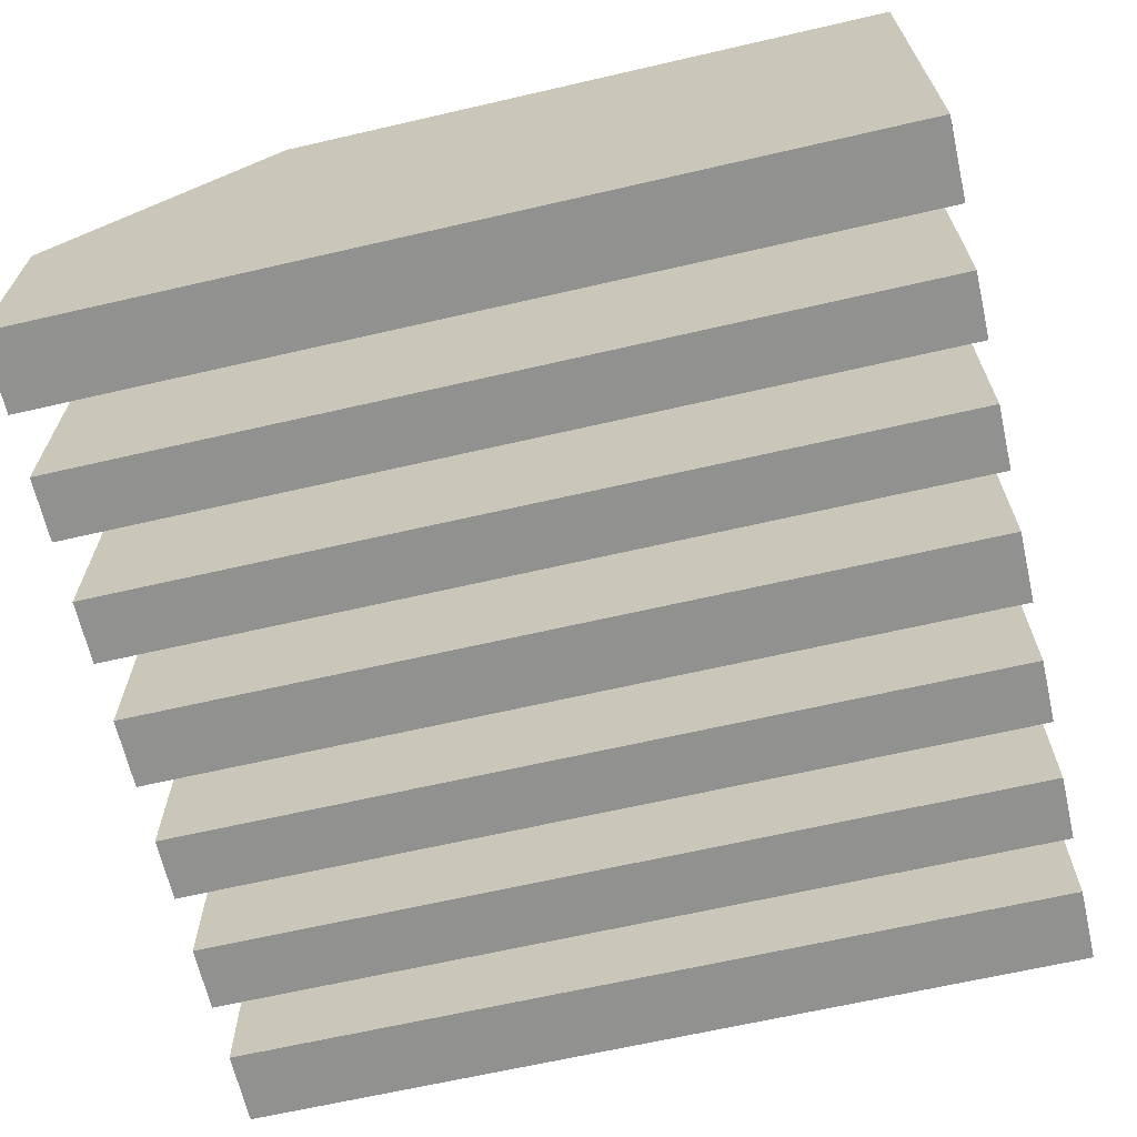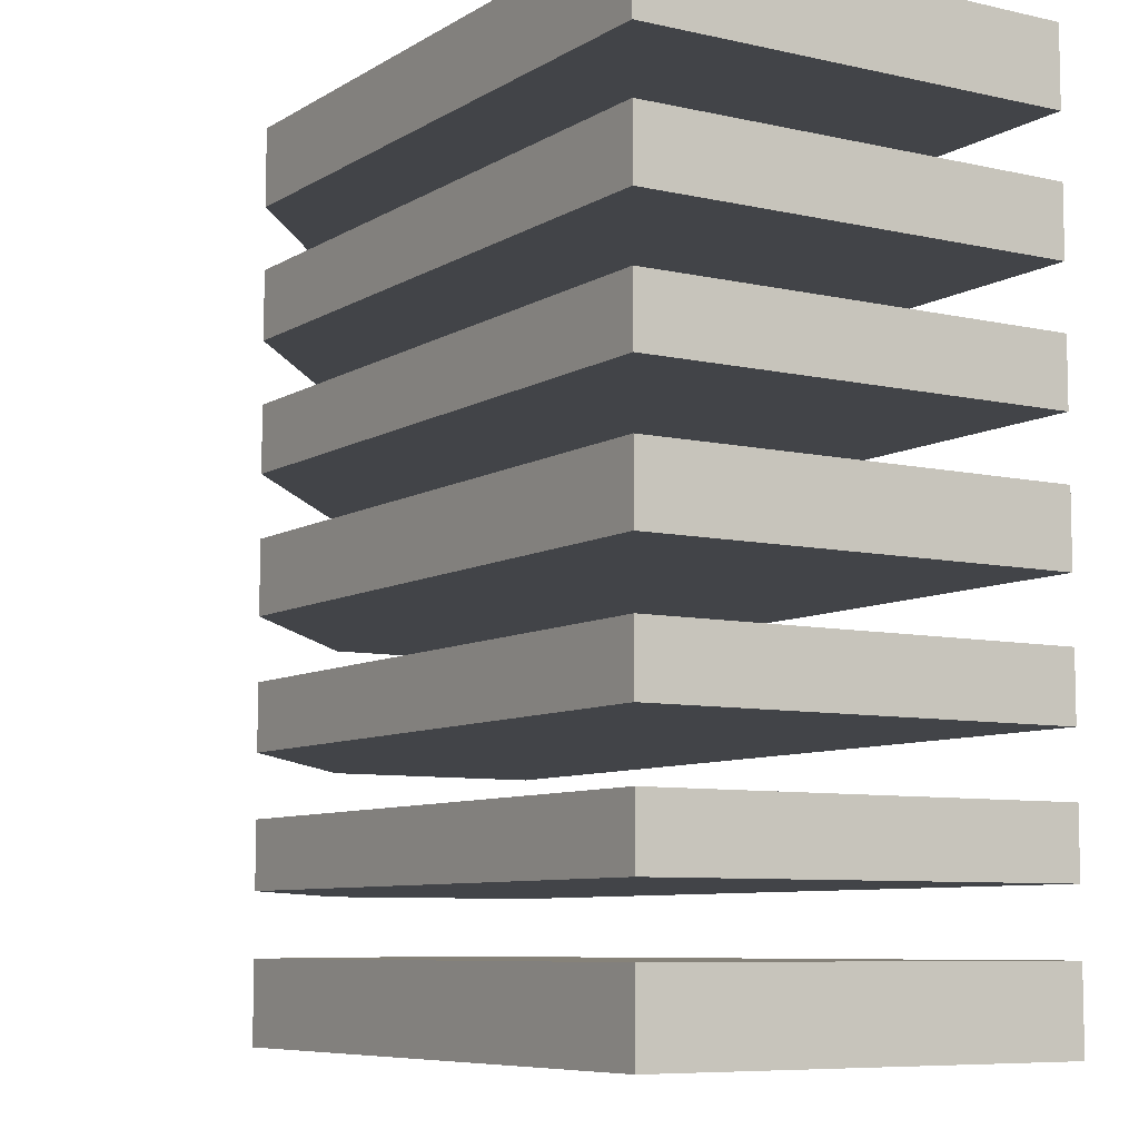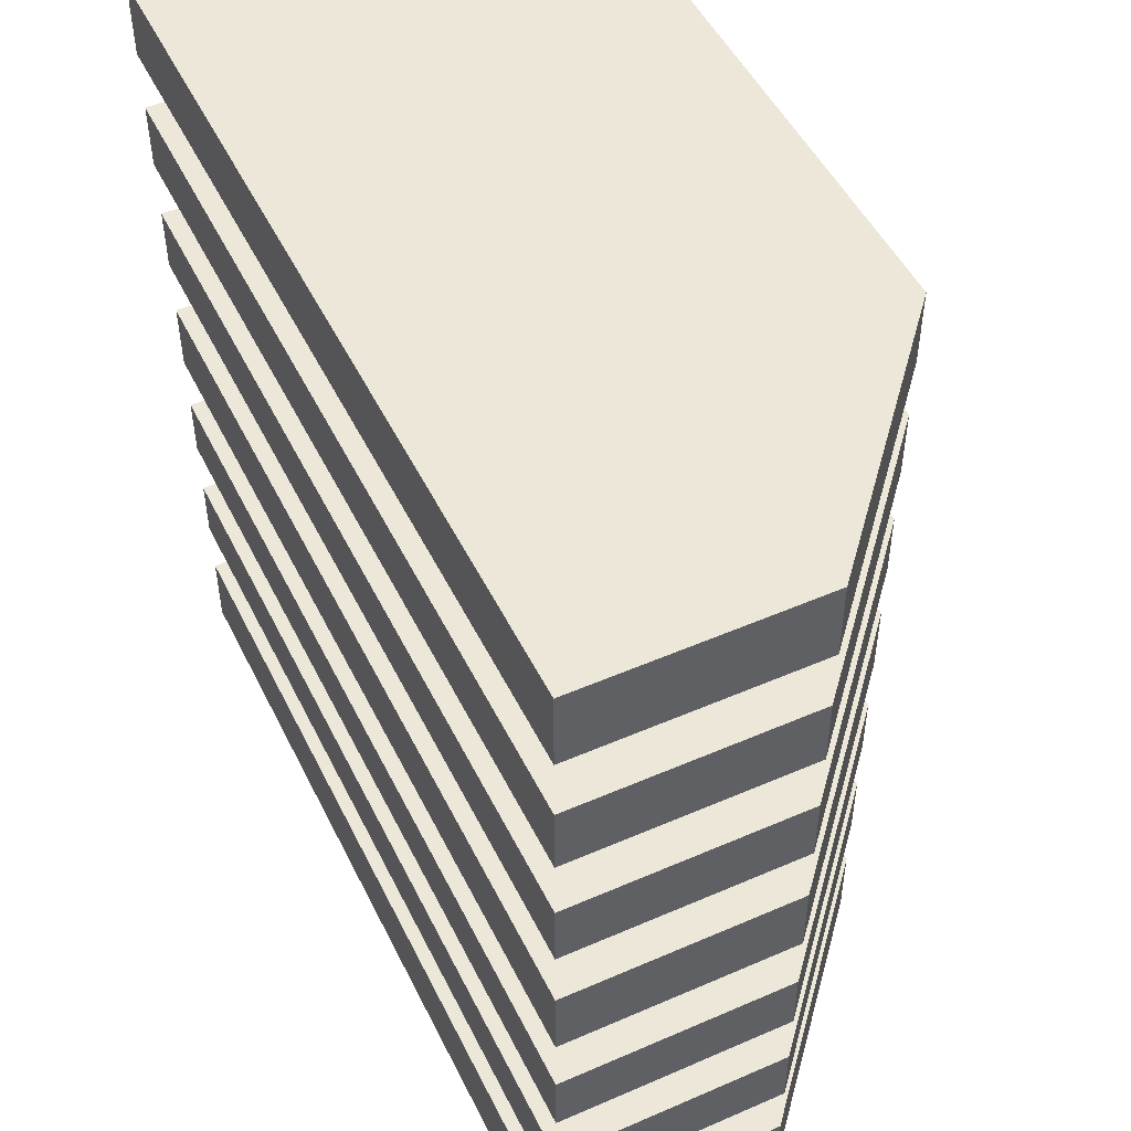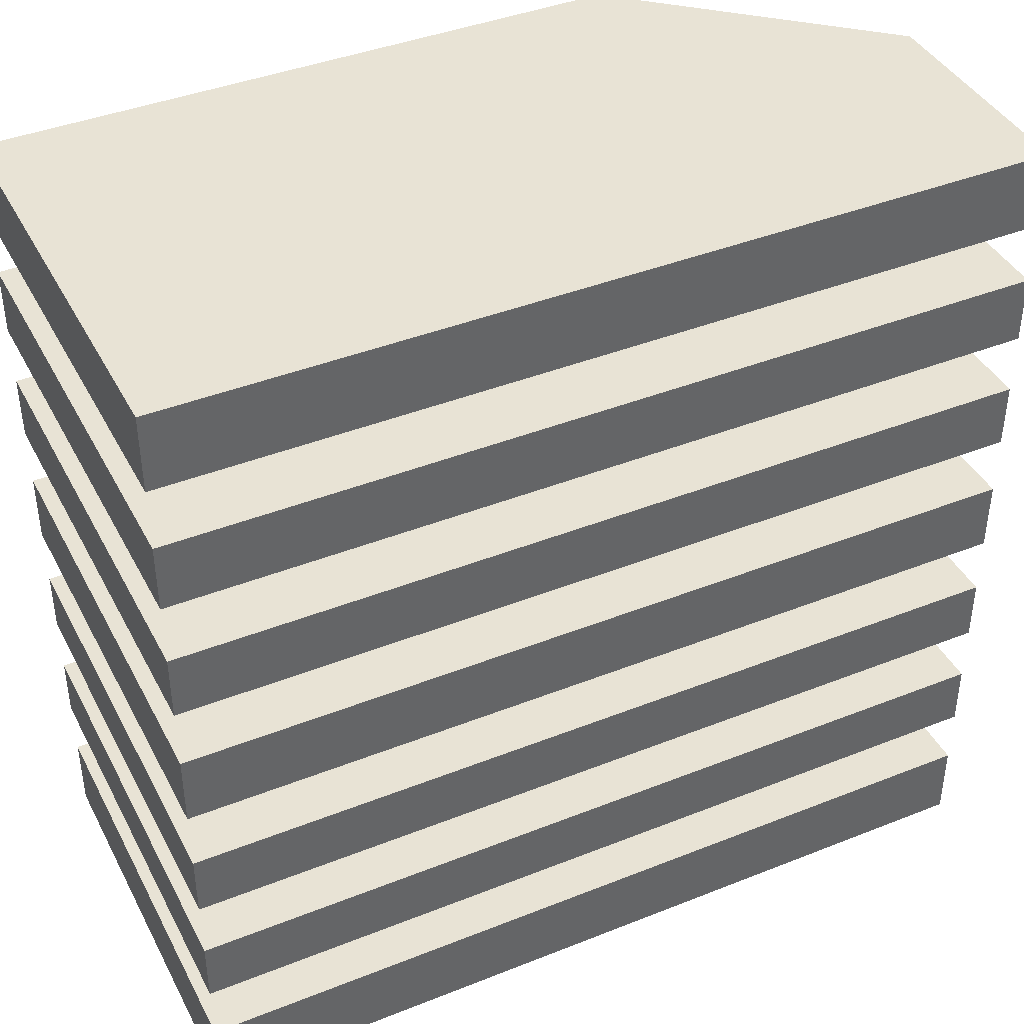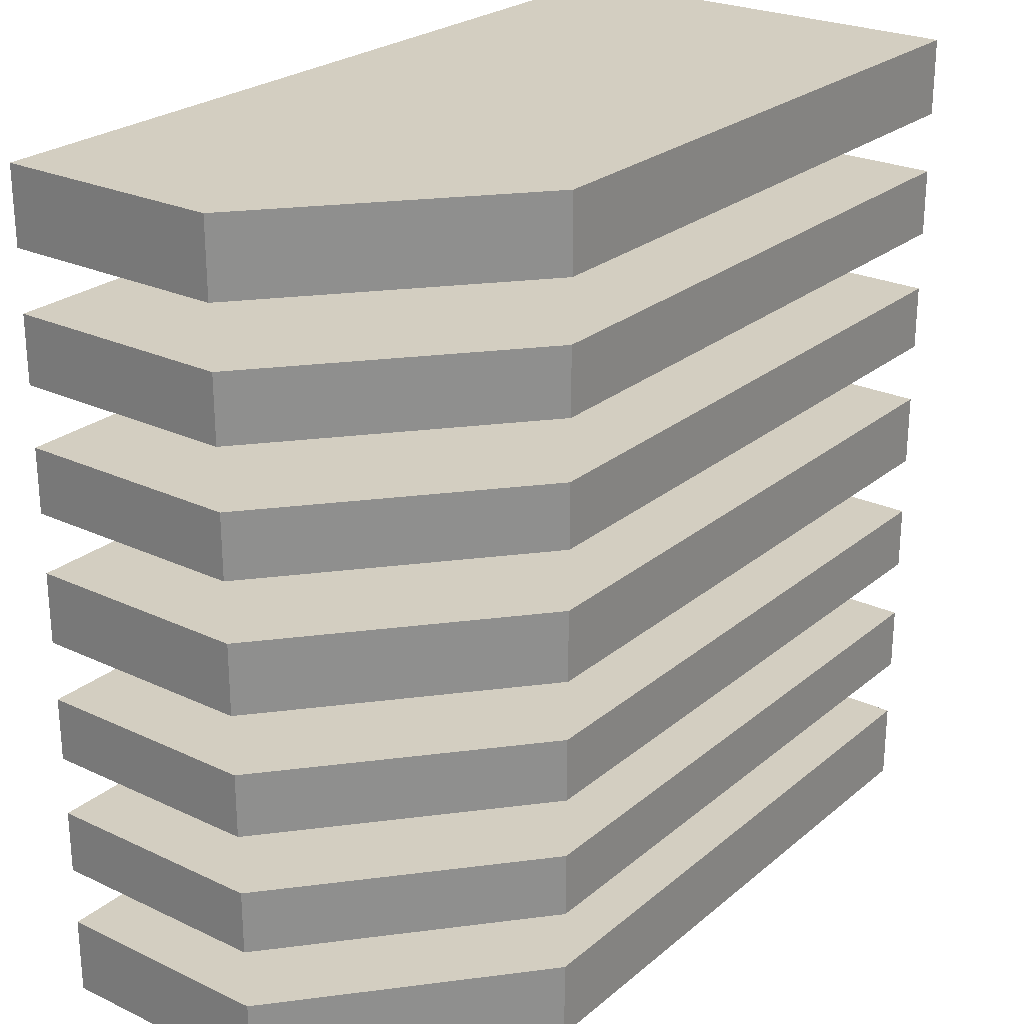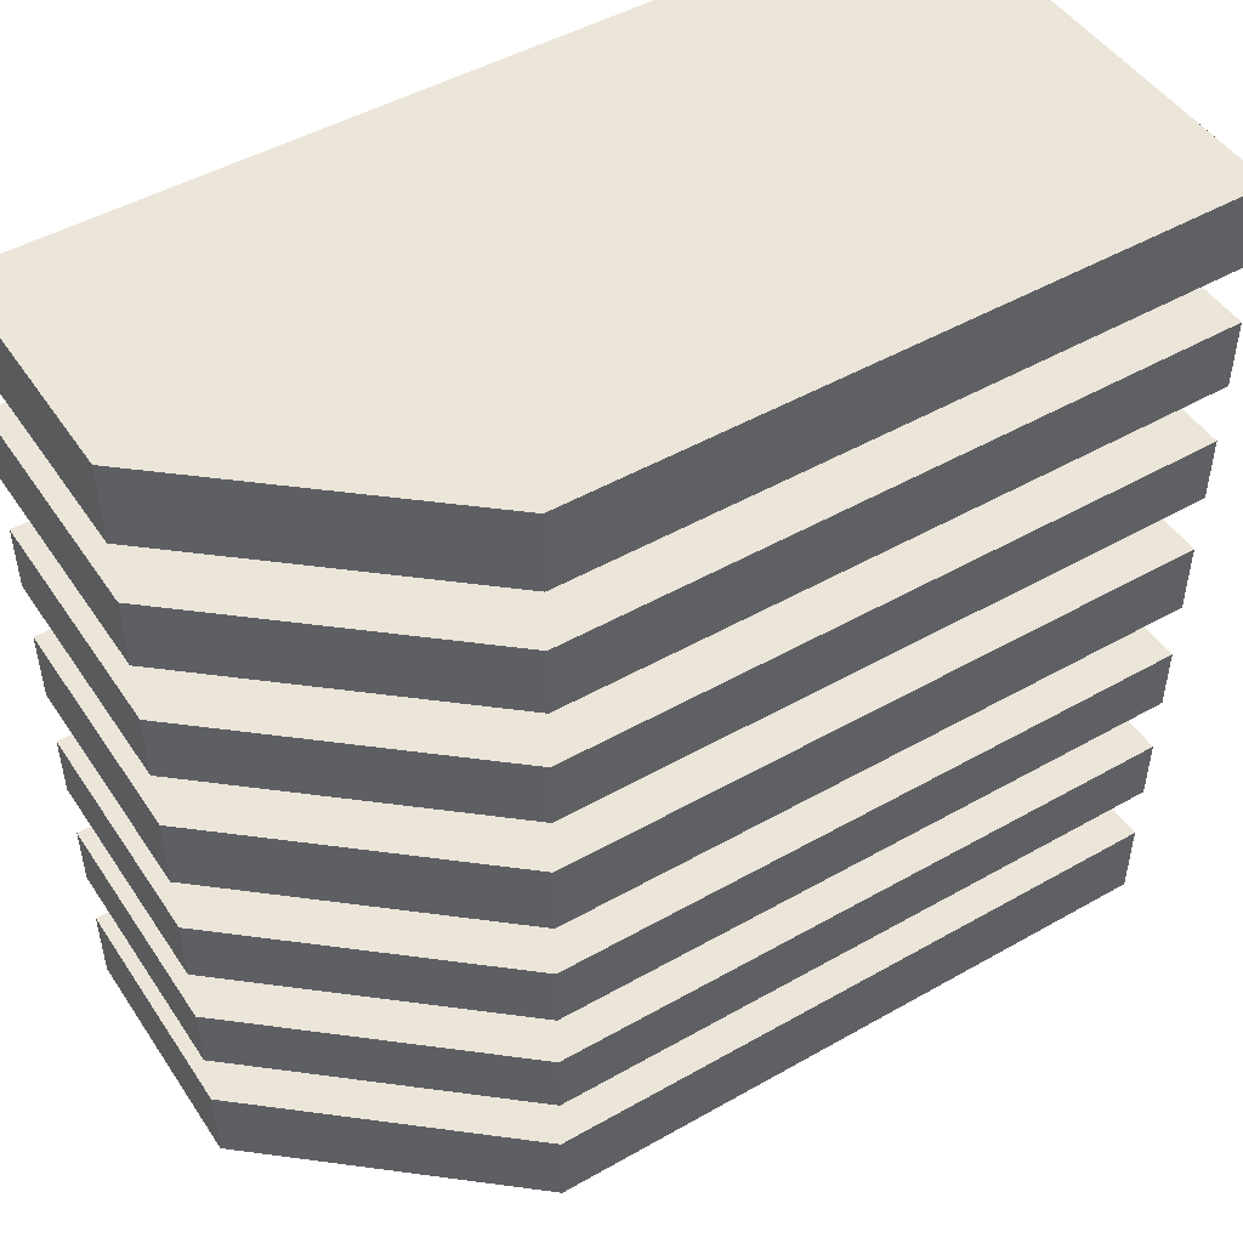
<metadata>
{"format":"obj","ext":"obj","renderer":"f3d","projection":"perspective","resolution":1024,"background":"white","views":[{"elev":-66.0,"azim":-167.0,"up":"+Y"},{"elev":-7.8,"azim":-122.2,"up":"+Z"},{"elev":49.9,"azim":64.4,"up":"+Z"},{"elev":41.1,"azim":-25.8,"up":"+Z"},{"elev":25.0,"azim":127.3,"up":"+Z"},{"elev":48.3,"azim":147.6,"up":"+Z"}]}
</metadata>
<code>
o wall_slices_half_straight_cut
v 1 -0.5 0.5211
v 1 -0.5 0.6789
v -1 -0.5 0.6789
v -1 -0.5 0.5211
v 1 0.03255 0.5211
v -1 0.5 0.5211
v 0.4602 0.5 0.5211
v 1 0.03255 0.6789
v 0.4602 0.5 0.6789
v -1 0.5 0.6789
v 1 -0.5 0.8211
v 1 -0.5 1
v -1 -0.5 1
v -1 -0.5 0.8211
v 1 0.03255 0.8211
v -1 0.5 0.8211
v 0.4602 0.5 0.8211
v 1 0.03255 1
v 0.4602 0.5 1
v -1 0.5 1
v 1 -0.5 0.2259
v 1 -0.5 0.3789
v -1 -0.5 0.3789
v -1 -0.5 0.2259
v 1 0.03255 0.2259
v -1 0.5 0.2259
v 0.4602 0.5 0.2259
v 1 0.03255 0.3789
v 0.4602 0.5 0.3789
v -1 0.5 0.3789
v 1 -0.5 -0.08525
v 1 -0.5 0.08371
v -1 -0.5 0.08371
v -1 -0.5 -0.08525
v 1 0.03255 -0.08525
v -1 0.5 -0.08525
v 0.4602 0.5 -0.08525
v 1 0.03255 0.08371
v 0.4602 0.5 0.08371
v -1 0.5 0.08371
v 1 -0.5 -0.3789
v 1 -0.5 -0.2274
v -1 -0.5 -0.2274
v -1 -0.5 -0.3789
v 1 0.03255 -0.3789
v -1 0.5 -0.3789
v 0.4602 0.5 -0.3789
v 1 0.03255 -0.2274
v 0.4602 0.5 -0.2274
v -1 0.5 -0.2274
v 1 -0.5 -0.6731
v 1 -0.5 -0.5211
v -1 -0.5 -0.5211
v -1 -0.5 -0.6731
v 1 0.03255 -0.6731
v -1 0.5 -0.6731
v 0.4602 0.5 -0.6731
v 1 0.03255 -0.5211
v 0.4602 0.5 -0.5211
v -1 0.5 -0.5211
v 1 0.03255 -1
v 1 -0.5 -1
v -1 -0.5 -1
v -1 0.5 -1
v 0.4602 0.5 -1
v 1 0.03255 -0.8153
v 1 -0.5 -0.8153
v -1 -0.5 -0.8153
v -1 0.5 -0.8153
v 0.4602 0.5 -0.8153
f 1 2 3 4
f 5 1 4 6 7
f 8 2 1 5
f 9 10 3 2 8
f 4 3 10 6
f 7 6 10 9
f 8 5 7 9
f 11 12 13 14
f 15 11 14 16 17
f 18 12 11 15
f 19 20 13 12 18
f 14 13 20 16
f 17 16 20 19
f 15 17 19 18
f 21 22 23 24
f 25 21 24 26 27
f 28 22 21 25
f 29 30 23 22 28
f 24 23 30 26
f 27 26 30 29
f 29 28 25 27
f 31 32 33 34
f 35 31 34 36 37
f 38 32 31 35
f 39 40 33 32 38
f 34 33 40 36
f 37 36 40 39
f 37 39 38 35
f 41 42 43 44
f 45 41 44 46 47
f 48 42 41 45
f 49 50 43 42 48
f 44 43 50 46
f 47 46 50 49
f 45 47 49 48
f 51 52 53 54
f 55 51 54 56 57
f 58 52 51 55
f 59 60 53 52 58
f 54 53 60 56
f 57 56 60 59
f 58 55 57 59
f 61 62 63 64 65
f 66 67 62 61
f 62 67 68 63
f 64 63 68 69
f 65 64 69 70
f 70 69 68 67 66
f 61 65 70 66

</code>
